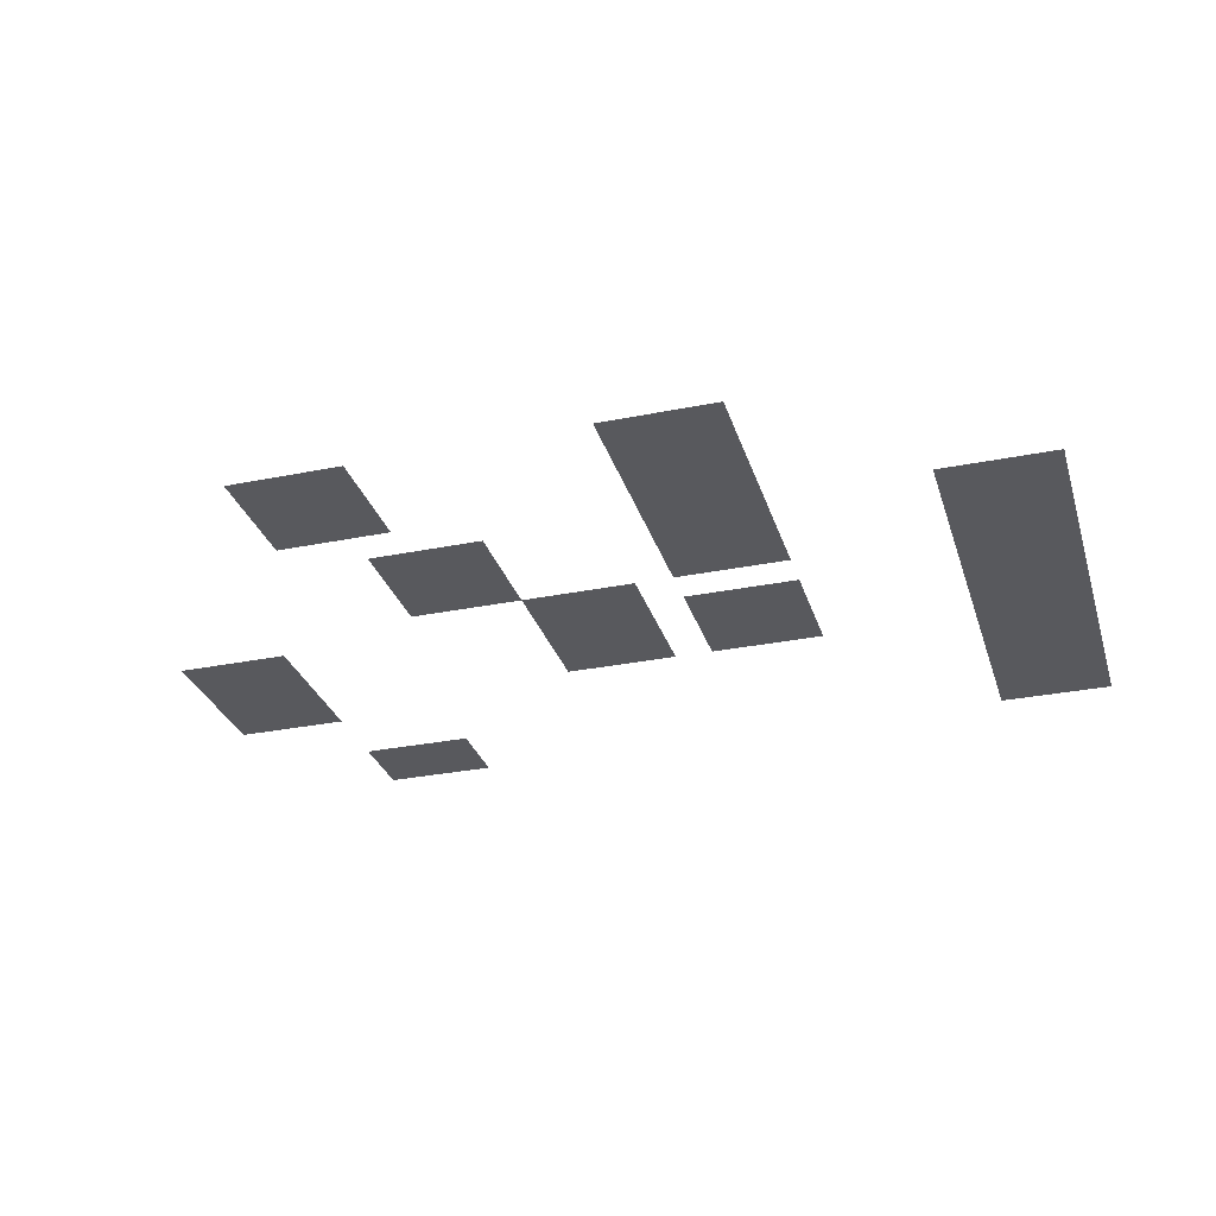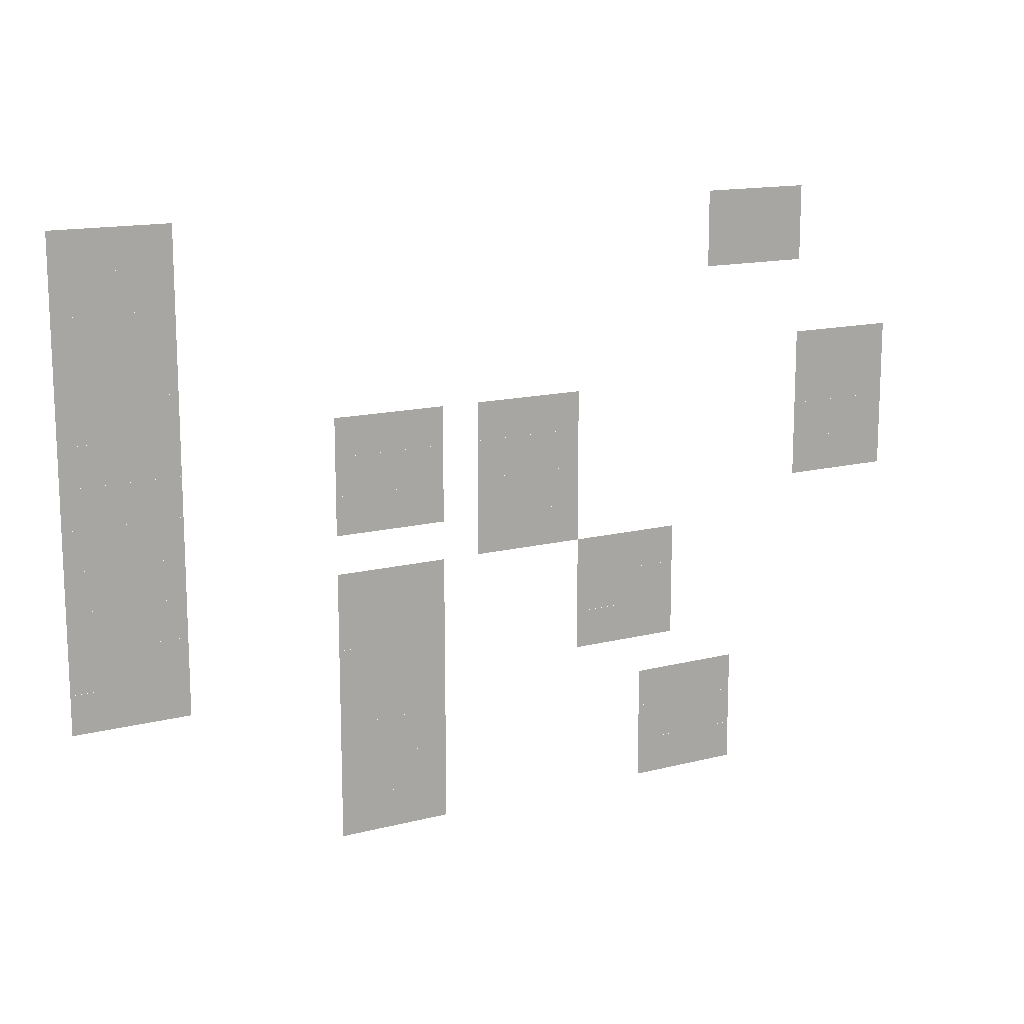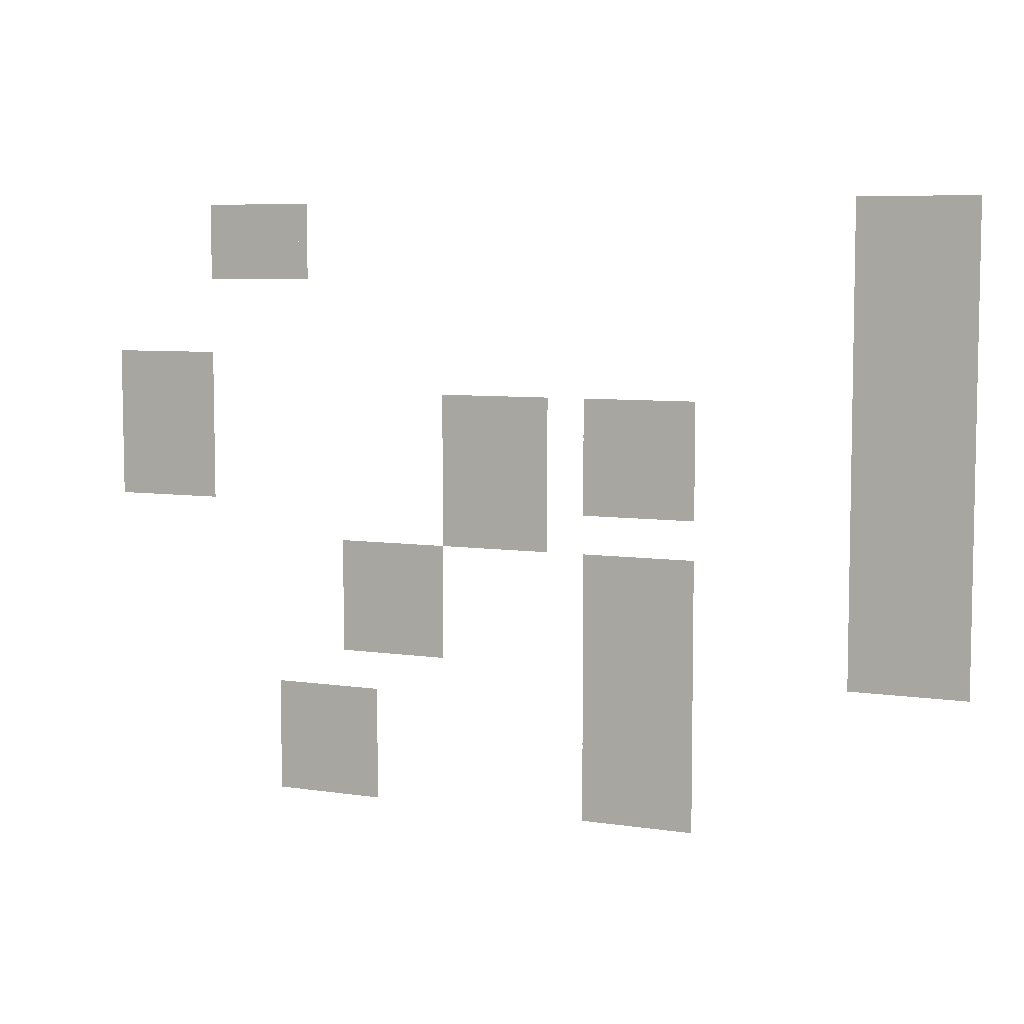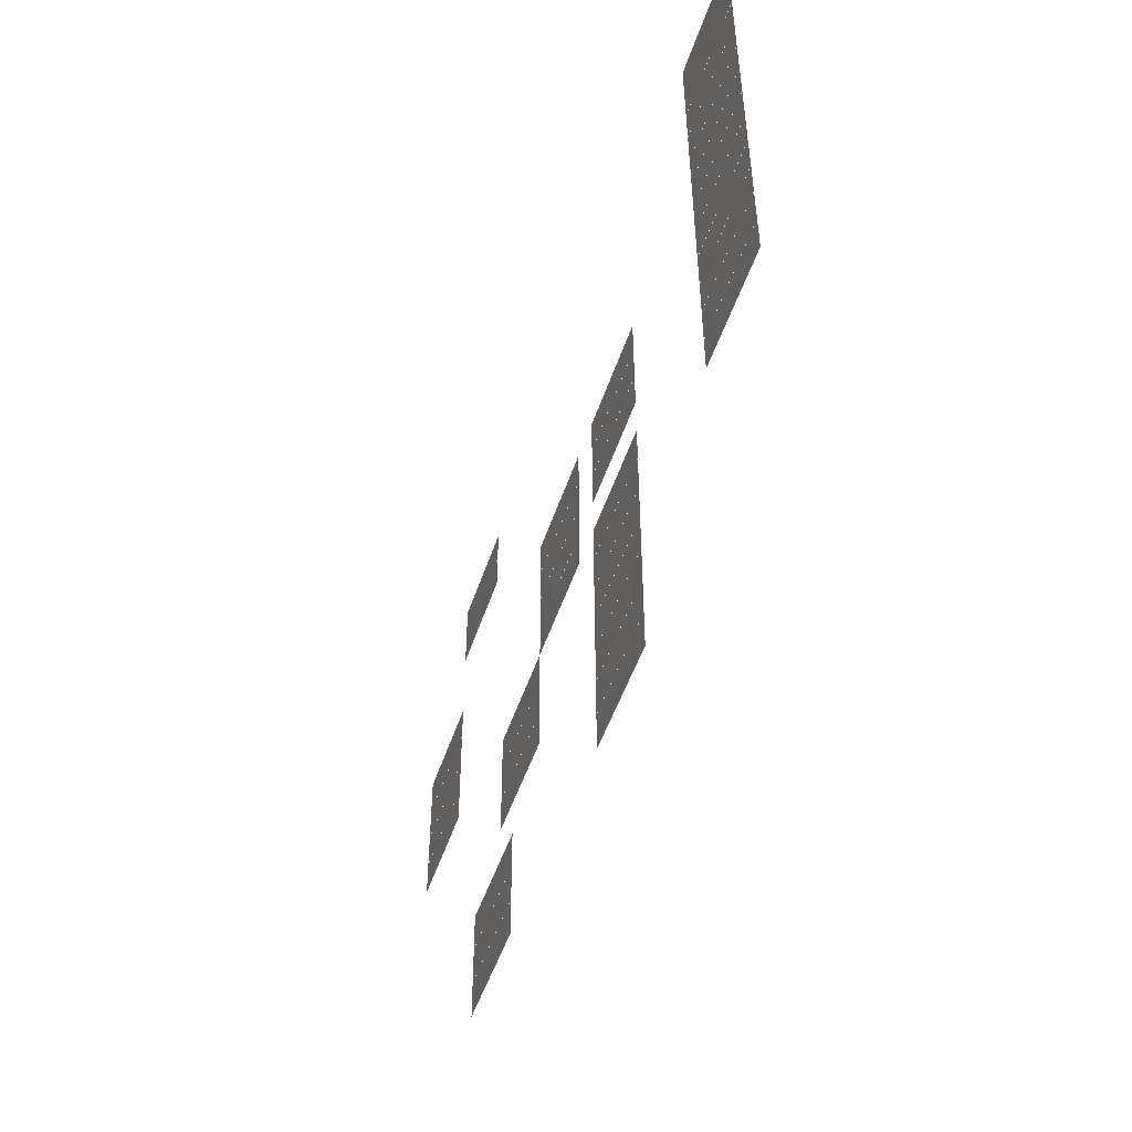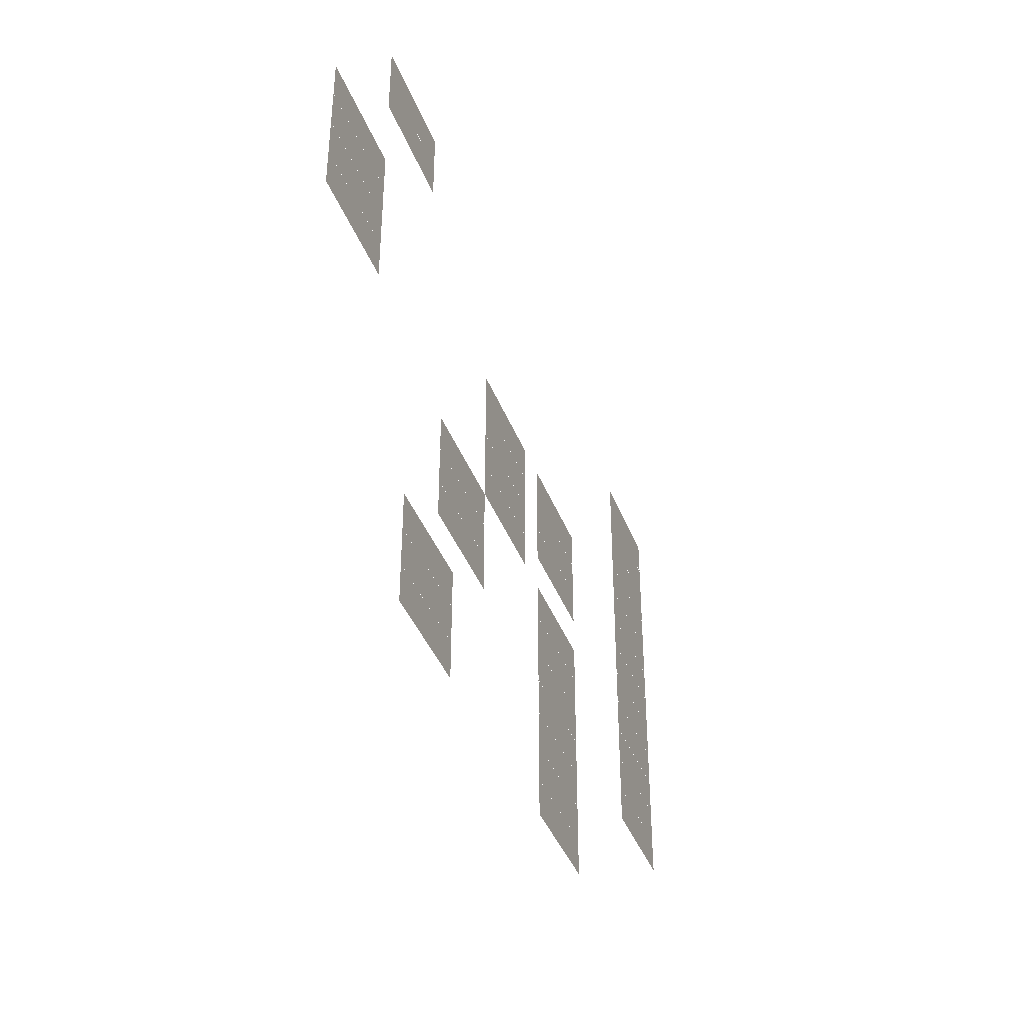
<metadata>
{"format":"obj","ext":"obj","renderer":"f3d","projection":"perspective","resolution":1024,"background":"white","views":[{"elev":-30.1,"azim":16.4,"up":"+Z"},{"elev":14.3,"azim":150.6,"up":"+Y"},{"elev":6.6,"azim":24.2,"up":"+Y"},{"elev":-49.6,"azim":72.0,"up":"+Y"},{"elev":-40.1,"azim":-70.1,"up":"+Y"}]}
</metadata>
<code>
v -192 -32 -0.05
v -224 -32 -0.05
v -224 0 -0.05
v -192 0 -0.05
v -224 -32 -0.05
v -256 -32 -0.05
v -256 0 -0.05
v -224 0 -0.05
v -256 -32 -0.05
v -288 -32 -0.05
v -288 0 -0.05
v -256 0 -0.05
v -768 -32 -0.05
v -800 -32 -0.05
v -800 0 -0.05
v -768 0 -0.05
v -800 -32 -0.05
v -832 -32 -0.05
v -832 0 -0.05
v -800 0 -0.05
v -832 -32 -0.05
v -864 -32 -0.05
v -864 0 -0.05
v -832 0 -0.05
v -192 -64 -0.1
v -224 -64 -0.1
v -224 -32 -0.1
v -192 -32 -0.1
v -224 -64 -0.1
v -256 -64 -0.1
v -256 -32 -0.1
v -224 -32 -0.1
v -256 -64 -0.1
v -288 -64 -0.1
v -288 -32 -0.1
v -256 -32 -0.1
v -768 -64 -0.1
v -800 -64 -0.1
v -800 -32 -0.1
v -768 -32 -0.1
v -800 -64 -0.1
v -832 -64 -0.1
v -832 -32 -0.1
v -800 -32 -0.1
v -832 -64 -0.1
v -864 -64 -0.1
v -864 -32 -0.1
v -832 -32 -0.1
v -192 -96 -0.15
v -224 -96 -0.15
v -224 -64 -0.15
v -192 -64 -0.15
v -224 -96 -0.15
v -256 -96 -0.15
v -256 -64 -0.15
v -224 -64 -0.15
v -256 -96 -0.15
v -288 -96 -0.15
v -288 -64 -0.15
v -256 -64 -0.15
v -192 -128 -0.2
v -224 -128 -0.2
v -224 -96 -0.2
v -192 -96 -0.2
v -224 -128 -0.2
v -256 -128 -0.2
v -256 -96 -0.2
v -224 -96 -0.2
v -256 -128 -0.2
v -288 -128 -0.2
v -288 -96 -0.2
v -256 -96 -0.2
v -192 -160 -0.25
v -224 -160 -0.25
v -224 -128 -0.25
v -192 -128 -0.25
v -224 -160 -0.25
v -256 -160 -0.25
v -256 -128 -0.25
v -224 -128 -0.25
v -256 -160 -0.25
v -288 -160 -0.25
v -288 -128 -0.25
v -256 -128 -0.25
v -864 -160 -0.25
v -896 -160 -0.25
v -896 -128 -0.25
v -864 -128 -0.25
v -896 -160 -0.25
v -928 -160 -0.25
v -928 -128 -0.25
v -896 -128 -0.25
v -928 -160 -0.25
v -960 -160 -0.25
v -960 -128 -0.25
v -928 -128 -0.25
v -192 -192 -0.3
v -224 -192 -0.3
v -224 -160 -0.3
v -192 -160 -0.3
v -224 -192 -0.3
v -256 -192 -0.3
v -256 -160 -0.3
v -224 -160 -0.3
v -256 -192 -0.3
v -288 -192 -0.3
v -288 -160 -0.3
v -256 -160 -0.3
v -416 -192 -0.3
v -448 -192 -0.3
v -448 -160 -0.3
v -416 -160 -0.3
v -448 -192 -0.3
v -480 -192 -0.3
v -480 -160 -0.3
v -448 -160 -0.3
v -480 -192 -0.3
v -512 -192 -0.3
v -512 -160 -0.3
v -480 -160 -0.3
v -544 -192 -0.3
v -576 -192 -0.3
v -576 -160 -0.3
v -544 -160 -0.3
v -576 -192 -0.3
v -608 -192 -0.3
v -608 -160 -0.3
v -576 -160 -0.3
v -608 -192 -0.3
v -640 -192 -0.3
v -640 -160 -0.3
v -608 -160 -0.3
v -864 -192 -0.3
v -896 -192 -0.3
v -896 -160 -0.3
v -864 -160 -0.3
v -896 -192 -0.3
v -928 -192 -0.3
v -928 -160 -0.3
v -896 -160 -0.3
v -928 -192 -0.3
v -960 -192 -0.3
v -960 -160 -0.3
v -928 -160 -0.3
v -192 -224 -0.35
v -224 -224 -0.35
v -224 -192 -0.35
v -192 -192 -0.35
v -224 -224 -0.35
v -256 -224 -0.35
v -256 -192 -0.35
v -224 -192 -0.35
v -256 -224 -0.35
v -288 -224 -0.35
v -288 -192 -0.35
v -256 -192 -0.35
v -416 -224 -0.35
v -448 -224 -0.35
v -448 -192 -0.35
v -416 -192 -0.35
v -448 -224 -0.35
v -480 -224 -0.35
v -480 -192 -0.35
v -448 -192 -0.35
v -480 -224 -0.35
v -512 -224 -0.35
v -512 -192 -0.35
v -480 -192 -0.35
v -544 -224 -0.35
v -576 -224 -0.35
v -576 -192 -0.35
v -544 -192 -0.35
v -576 -224 -0.35
v -608 -224 -0.35
v -608 -192 -0.35
v -576 -192 -0.35
v -608 -224 -0.35
v -640 -224 -0.35
v -640 -192 -0.35
v -608 -192 -0.35
v -864 -224 -0.35
v -896 -224 -0.35
v -896 -192 -0.35
v -864 -192 -0.35
v -896 -224 -0.35
v -928 -224 -0.35
v -928 -192 -0.35
v -896 -192 -0.35
v -928 -224 -0.35
v -960 -224 -0.35
v -960 -192 -0.35
v -928 -192 -0.35
v -192 -256 -0.4
v -224 -256 -0.4
v -224 -224 -0.4
v -192 -224 -0.4
v -224 -256 -0.4
v -256 -256 -0.4
v -256 -224 -0.4
v -224 -224 -0.4
v -256 -256 -0.4
v -288 -256 -0.4
v -288 -224 -0.4
v -256 -224 -0.4
v -416 -256 -0.4
v -448 -256 -0.4
v -448 -224 -0.4
v -416 -224 -0.4
v -448 -256 -0.4
v -480 -256 -0.4
v -480 -224 -0.4
v -448 -224 -0.4
v -480 -256 -0.4
v -512 -256 -0.4
v -512 -224 -0.4
v -480 -224 -0.4
v -544 -256 -0.4
v -576 -256 -0.4
v -576 -224 -0.4
v -544 -224 -0.4
v -576 -256 -0.4
v -608 -256 -0.4
v -608 -224 -0.4
v -576 -224 -0.4
v -608 -256 -0.4
v -640 -256 -0.4
v -640 -224 -0.4
v -608 -224 -0.4
v -864 -256 -0.4
v -896 -256 -0.4
v -896 -224 -0.4
v -864 -224 -0.4
v -896 -256 -0.4
v -928 -256 -0.4
v -928 -224 -0.4
v -896 -224 -0.4
v -928 -256 -0.4
v -960 -256 -0.4
v -960 -224 -0.4
v -928 -224 -0.4
v -192 -288 -0.45
v -224 -288 -0.45
v -224 -256 -0.45
v -192 -256 -0.45
v -224 -288 -0.45
v -256 -288 -0.45
v -256 -256 -0.45
v -224 -256 -0.45
v -256 -288 -0.45
v -288 -288 -0.45
v -288 -256 -0.45
v -256 -256 -0.45
v -544 -288 -0.45
v -576 -288 -0.45
v -576 -256 -0.45
v -544 -256 -0.45
v -576 -288 -0.45
v -608 -288 -0.45
v -608 -256 -0.45
v -576 -256 -0.45
v -608 -288 -0.45
v -640 -288 -0.45
v -640 -256 -0.45
v -608 -256 -0.45
v -192 -320 -0.5
v -224 -320 -0.5
v -224 -288 -0.5
v -192 -288 -0.5
v -224 -320 -0.5
v -256 -320 -0.5
v -256 -288 -0.5
v -224 -288 -0.5
v -256 -320 -0.5
v -288 -320 -0.5
v -288 -288 -0.5
v -256 -288 -0.5
v -416 -320 -0.5
v -448 -320 -0.5
v -448 -288 -0.5
v -416 -288 -0.5
v -448 -320 -0.5
v -480 -320 -0.5
v -480 -288 -0.5
v -448 -288 -0.5
v -480 -320 -0.5
v -512 -320 -0.5
v -512 -288 -0.5
v -480 -288 -0.5
v -640 -320 -0.5
v -672 -320 -0.5
v -672 -288 -0.5
v -640 -288 -0.5
v -672 -320 -0.5
v -704 -320 -0.5
v -704 -288 -0.5
v -672 -288 -0.5
v -704 -320 -0.5
v -736 -320 -0.5
v -736 -288 -0.5
v -704 -288 -0.5
v -192 -352 -0.55
v -224 -352 -0.55
v -224 -320 -0.55
v -192 -320 -0.55
v -224 -352 -0.55
v -256 -352 -0.55
v -256 -320 -0.55
v -224 -320 -0.55
v -256 -352 -0.55
v -288 -352 -0.55
v -288 -320 -0.55
v -256 -320 -0.55
v -416 -352 -0.55
v -448 -352 -0.55
v -448 -320 -0.55
v -416 -320 -0.55
v -448 -352 -0.55
v -480 -352 -0.55
v -480 -320 -0.55
v -448 -320 -0.55
v -480 -352 -0.55
v -512 -352 -0.55
v -512 -320 -0.55
v -480 -320 -0.55
v -640 -352 -0.55
v -672 -352 -0.55
v -672 -320 -0.55
v -640 -320 -0.55
v -672 -352 -0.55
v -704 -352 -0.55
v -704 -320 -0.55
v -672 -320 -0.55
v -704 -352 -0.55
v -736 -352 -0.55
v -736 -320 -0.55
v -704 -320 -0.55
v -192 -384 -0.6
v -224 -384 -0.6
v -224 -352 -0.6
v -192 -352 -0.6
v -224 -384 -0.6
v -256 -384 -0.6
v -256 -352 -0.6
v -224 -352 -0.6
v -256 -384 -0.6
v -288 -384 -0.6
v -288 -352 -0.6
v -256 -352 -0.6
v -416 -384 -0.6
v -448 -384 -0.6
v -448 -352 -0.6
v -416 -352 -0.6
v -448 -384 -0.6
v -480 -384 -0.6
v -480 -352 -0.6
v -448 -352 -0.6
v -480 -384 -0.6
v -512 -384 -0.6
v -512 -352 -0.6
v -480 -352 -0.6
v -640 -384 -0.6
v -672 -384 -0.6
v -672 -352 -0.6
v -640 -352 -0.6
v -672 -384 -0.6
v -704 -384 -0.6
v -704 -352 -0.6
v -672 -352 -0.6
v -704 -384 -0.6
v -736 -384 -0.6
v -736 -352 -0.6
v -704 -352 -0.6
v -416 -416 -0.65
v -448 -416 -0.65
v -448 -384 -0.65
v -416 -384 -0.65
v -448 -416 -0.65
v -480 -416 -0.65
v -480 -384 -0.65
v -448 -384 -0.65
v -480 -416 -0.65
v -512 -416 -0.65
v -512 -384 -0.65
v -480 -384 -0.65
v -416 -448 -0.7
v -448 -448 -0.7
v -448 -416 -0.7
v -416 -416 -0.7
v -448 -448 -0.7
v -480 -448 -0.7
v -480 -416 -0.7
v -448 -416 -0.7
v -480 -448 -0.7
v -512 -448 -0.7
v -512 -416 -0.7
v -480 -416 -0.7
v -704 -448 -0.7
v -736 -448 -0.7
v -736 -416 -0.7
v -704 -416 -0.7
v -736 -448 -0.7
v -768 -448 -0.7
v -768 -416 -0.7
v -736 -416 -0.7
v -768 -448 -0.7
v -800 -448 -0.7
v -800 -416 -0.7
v -768 -416 -0.7
v -416 -480 -0.75
v -448 -480 -0.75
v -448 -448 -0.75
v -416 -448 -0.75
v -448 -480 -0.75
v -480 -480 -0.75
v -480 -448 -0.75
v -448 -448 -0.75
v -480 -480 -0.75
v -512 -480 -0.75
v -512 -448 -0.75
v -480 -448 -0.75
v -704 -480 -0.75
v -736 -480 -0.75
v -736 -448 -0.75
v -704 -448 -0.75
v -736 -480 -0.75
v -768 -480 -0.75
v -768 -448 -0.75
v -736 -448 -0.75
v -768 -480 -0.75
v -800 -480 -0.75
v -800 -448 -0.75
v -768 -448 -0.75
v -416 -512 -0.8
v -448 -512 -0.8
v -448 -480 -0.8
v -416 -480 -0.8
v -448 -512 -0.8
v -480 -512 -0.8
v -480 -480 -0.8
v -448 -480 -0.8
v -480 -512 -0.8
v -512 -512 -0.8
v -512 -480 -0.8
v -480 -480 -0.8
v -704 -512 -0.8
v -736 -512 -0.8
v -736 -480 -0.8
v -704 -480 -0.8
v -736 -512 -0.8
v -768 -512 -0.8
v -768 -480 -0.8
v -736 -480 -0.8
v -768 -512 -0.8
v -800 -512 -0.8
v -800 -480 -0.8
v -768 -480 -0.8
g TutorialStage_mesh_0005
f 1 2 3 4
f 5 6 7 8
f 9 10 11 12
f 13 14 15 16
f 17 18 19 20
f 21 22 23 24
f 25 26 27 28
f 29 30 31 32
f 33 34 35 36
f 37 38 39 40
f 41 42 43 44
f 45 46 47 48
f 49 50 51 52
f 53 54 55 56
f 57 58 59 60
f 61 62 63 64
f 65 66 67 68
f 69 70 71 72
f 73 74 75 76
f 77 78 79 80
f 81 82 83 84
f 85 86 87 88
f 89 90 91 92
f 93 94 95 96
f 97 98 99 100
f 101 102 103 104
f 105 106 107 108
f 109 110 111 112
f 113 114 115 116
f 117 118 119 120
f 121 122 123 124
f 125 126 127 128
f 129 130 131 132
f 133 134 135 136
f 137 138 139 140
f 141 142 143 144
f 145 146 147 148
f 149 150 151 152
f 153 154 155 156
f 157 158 159 160
f 161 162 163 164
f 165 166 167 168
f 169 170 171 172
f 173 174 175 176
f 177 178 179 180
f 181 182 183 184
f 185 186 187 188
f 189 190 191 192
f 193 194 195 196
f 197 198 199 200
f 201 202 203 204
f 205 206 207 208
f 209 210 211 212
f 213 214 215 216
f 217 218 219 220
f 221 222 223 224
f 225 226 227 228
f 229 230 231 232
f 233 234 235 236
f 237 238 239 240
f 241 242 243 244
f 245 246 247 248
f 249 250 251 252
f 253 254 255 256
f 257 258 259 260
f 261 262 263 264
f 265 266 267 268
f 269 270 271 272
f 273 274 275 276
f 277 278 279 280
f 281 282 283 284
f 285 286 287 288
f 289 290 291 292
f 293 294 295 296
f 297 298 299 300
f 301 302 303 304
f 305 306 307 308
f 309 310 311 312
f 313 314 315 316
f 317 318 319 320
f 321 322 323 324
f 325 326 327 328
f 329 330 331 332
f 333 334 335 336
f 337 338 339 340
f 341 342 343 344
f 345 346 347 348
f 349 350 351 352
f 353 354 355 356
f 357 358 359 360
f 361 362 363 364
f 365 366 367 368
f 369 370 371 372
f 373 374 375 376
f 377 378 379 380
f 381 382 383 384
f 385 386 387 388
f 389 390 391 392
f 393 394 395 396
f 397 398 399 400
f 401 402 403 404
f 405 406 407 408
f 409 410 411 412
f 413 414 415 416
f 417 418 419 420
f 421 422 423 424
f 425 426 427 428
f 429 430 431 432
f 433 434 435 436
f 437 438 439 440
f 441 442 443 444
f 445 446 447 448
f 449 450 451 452
f 453 454 455 456

</code>
